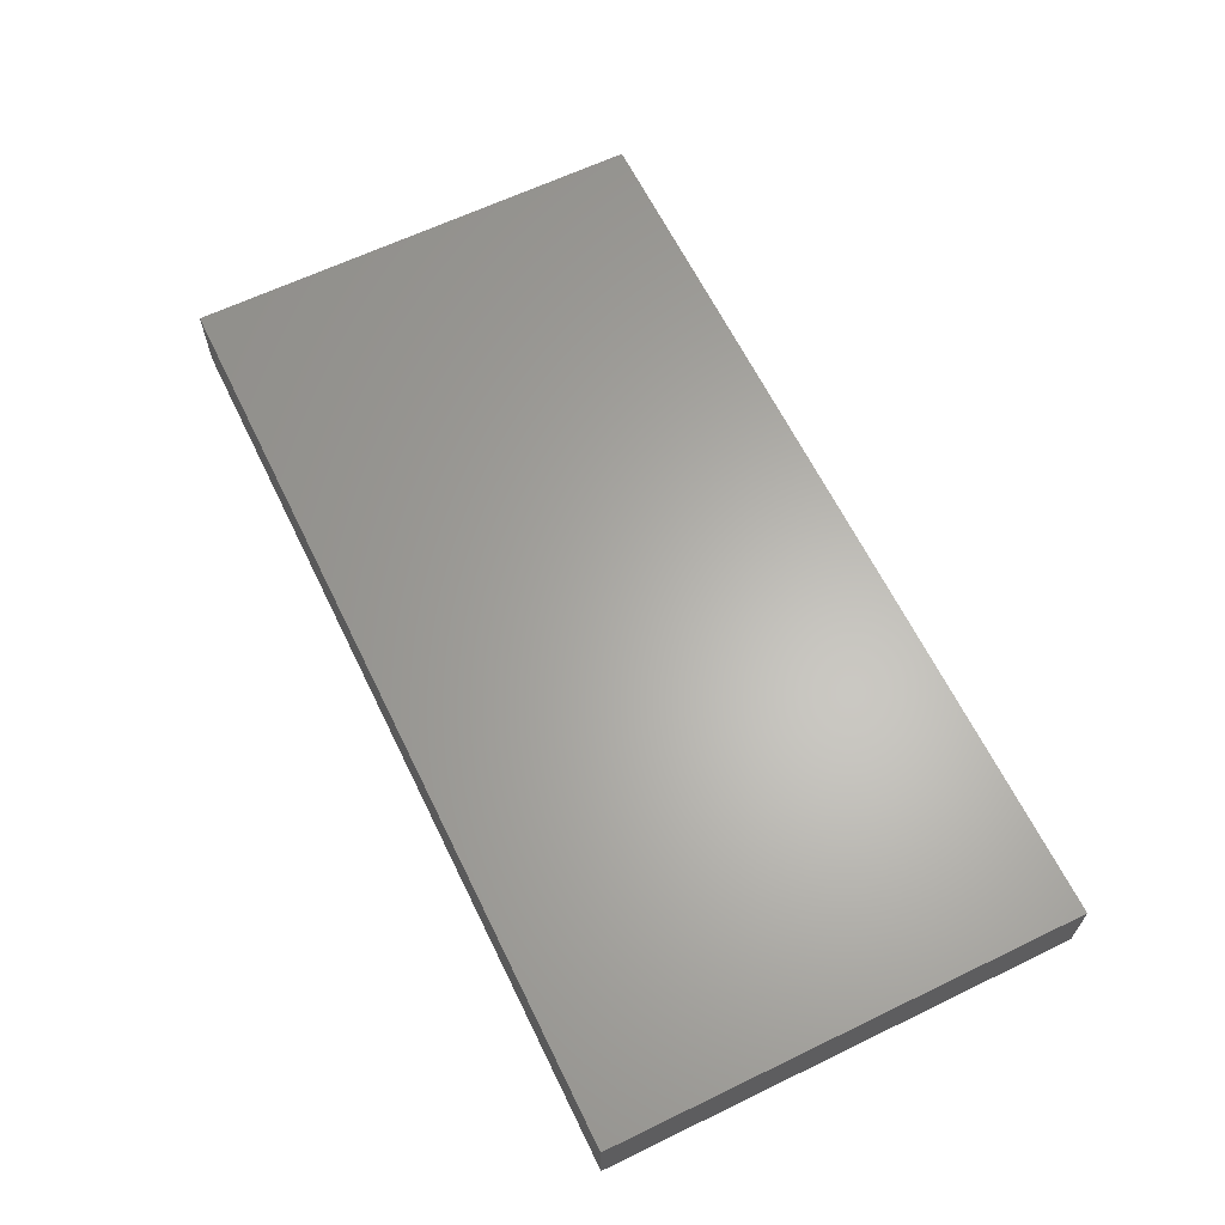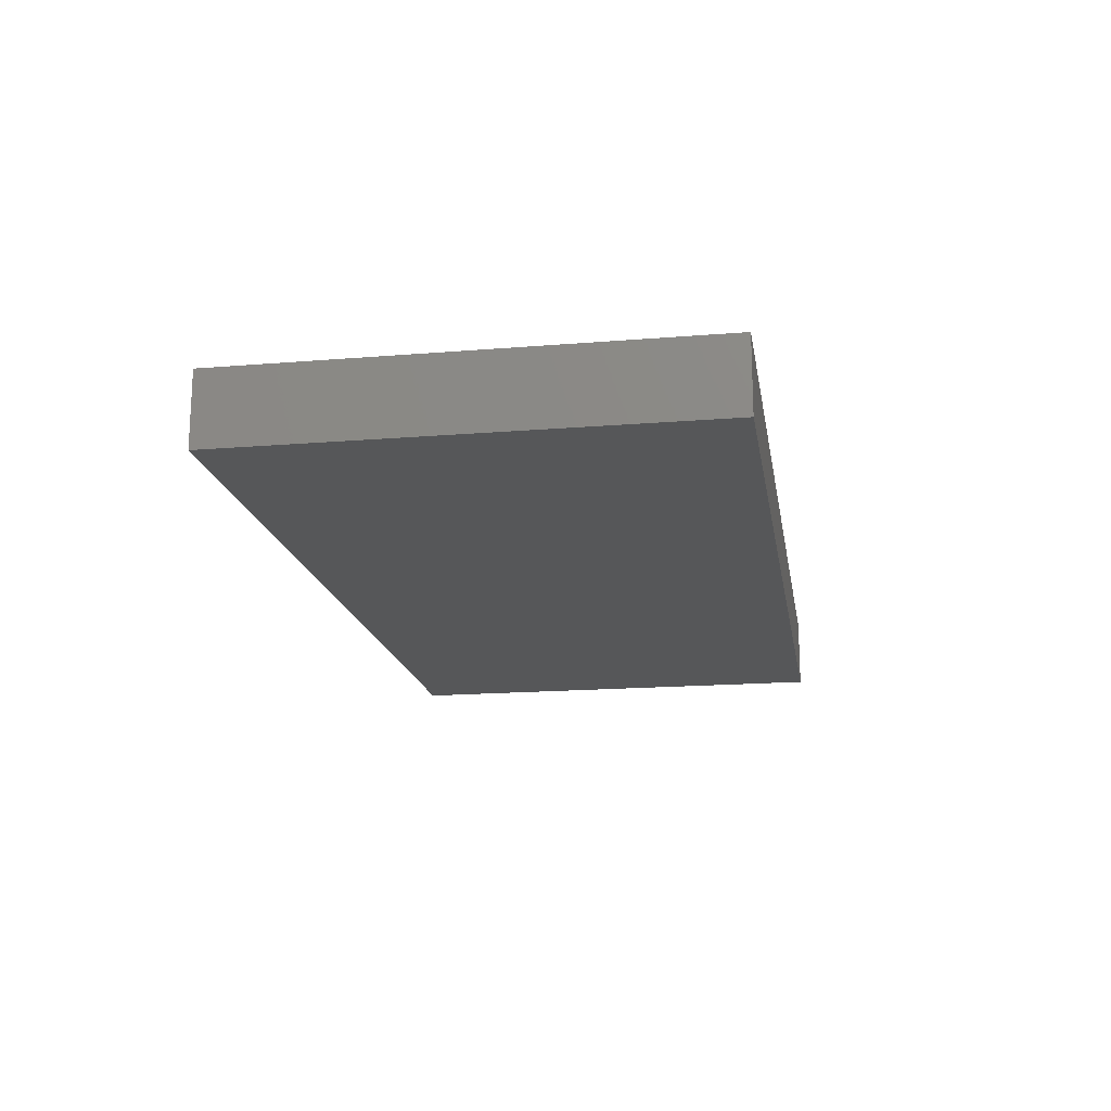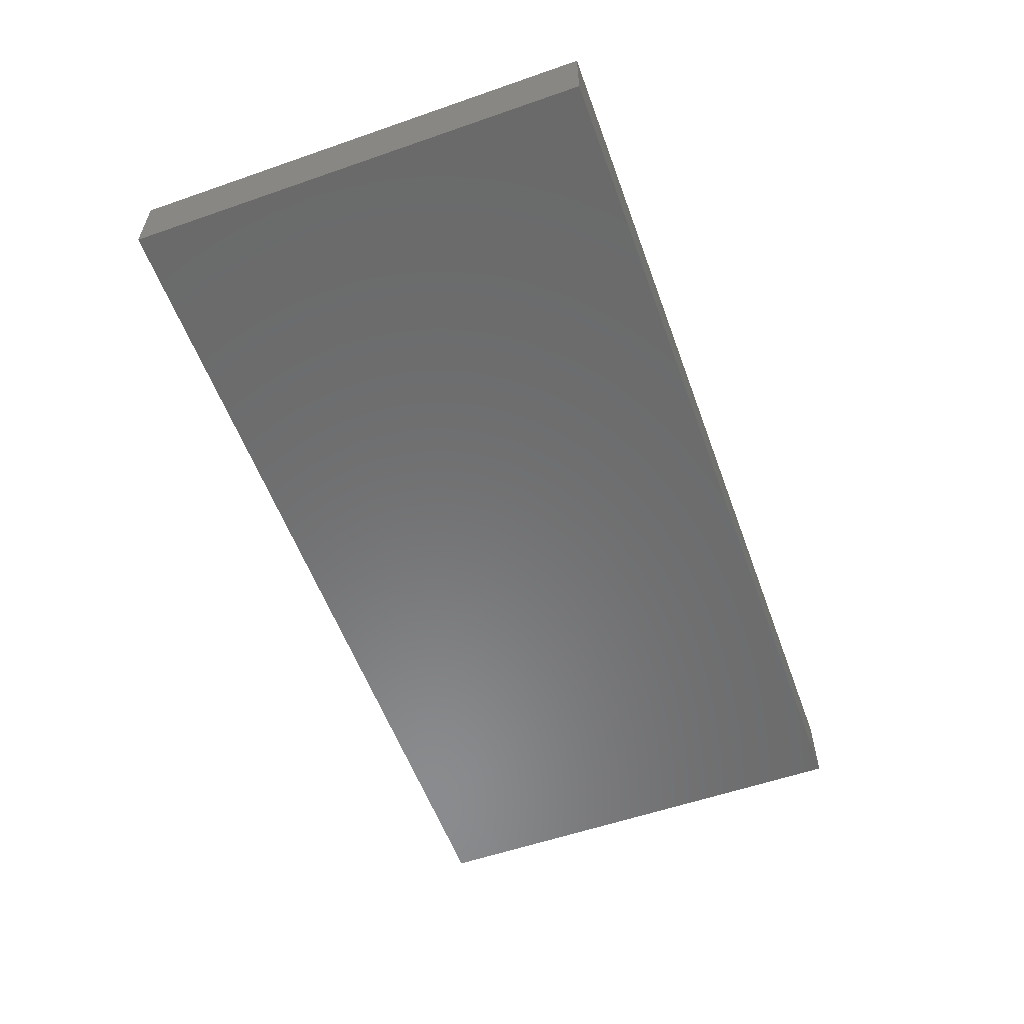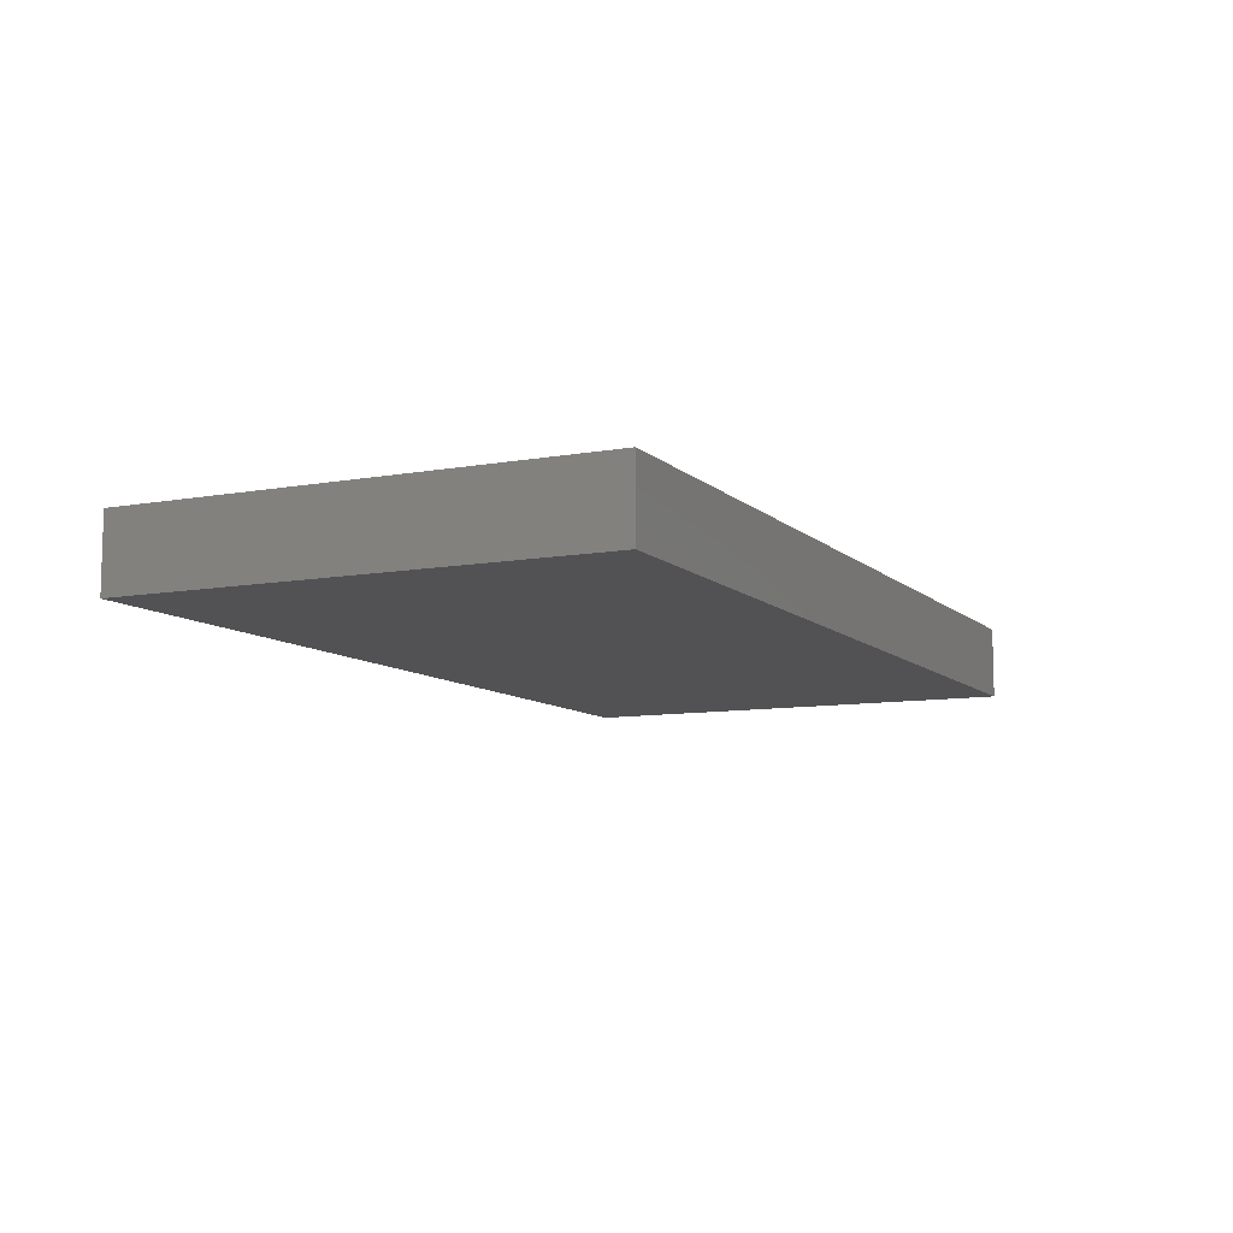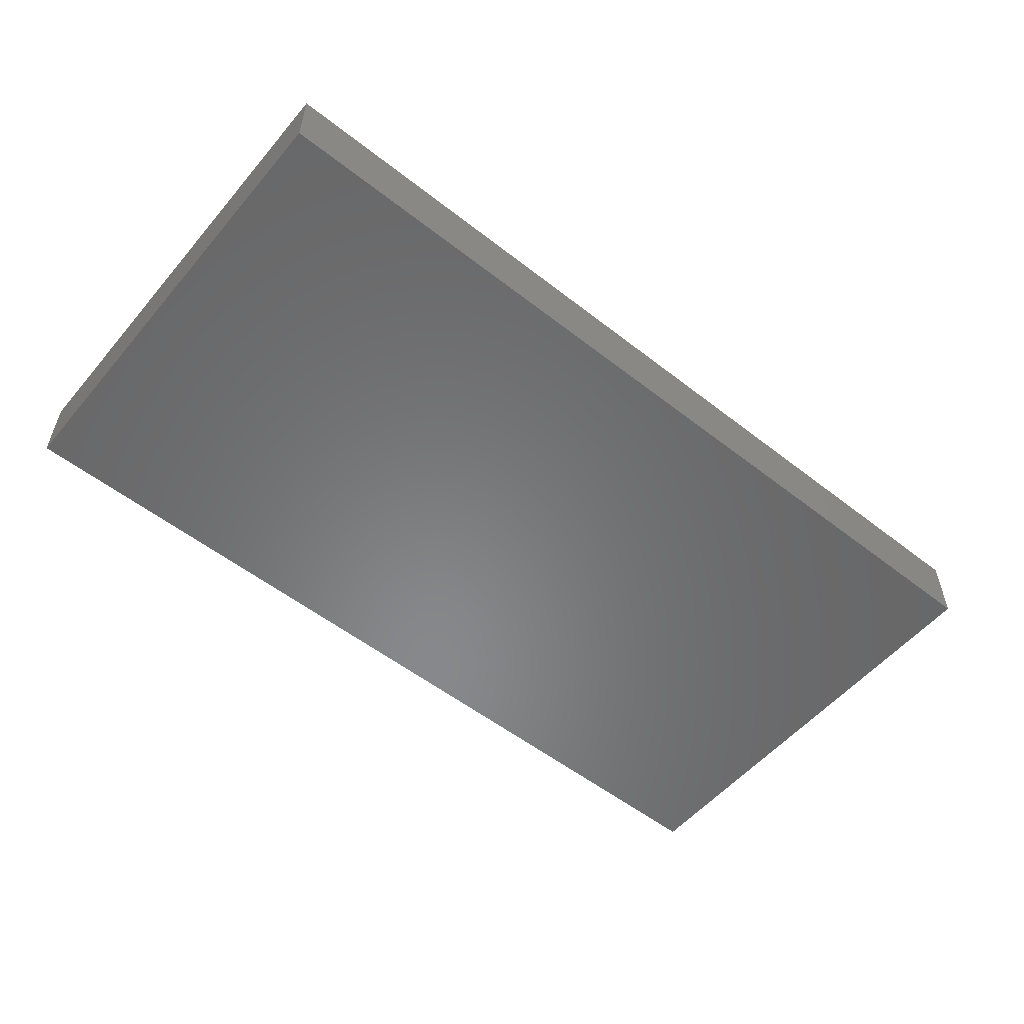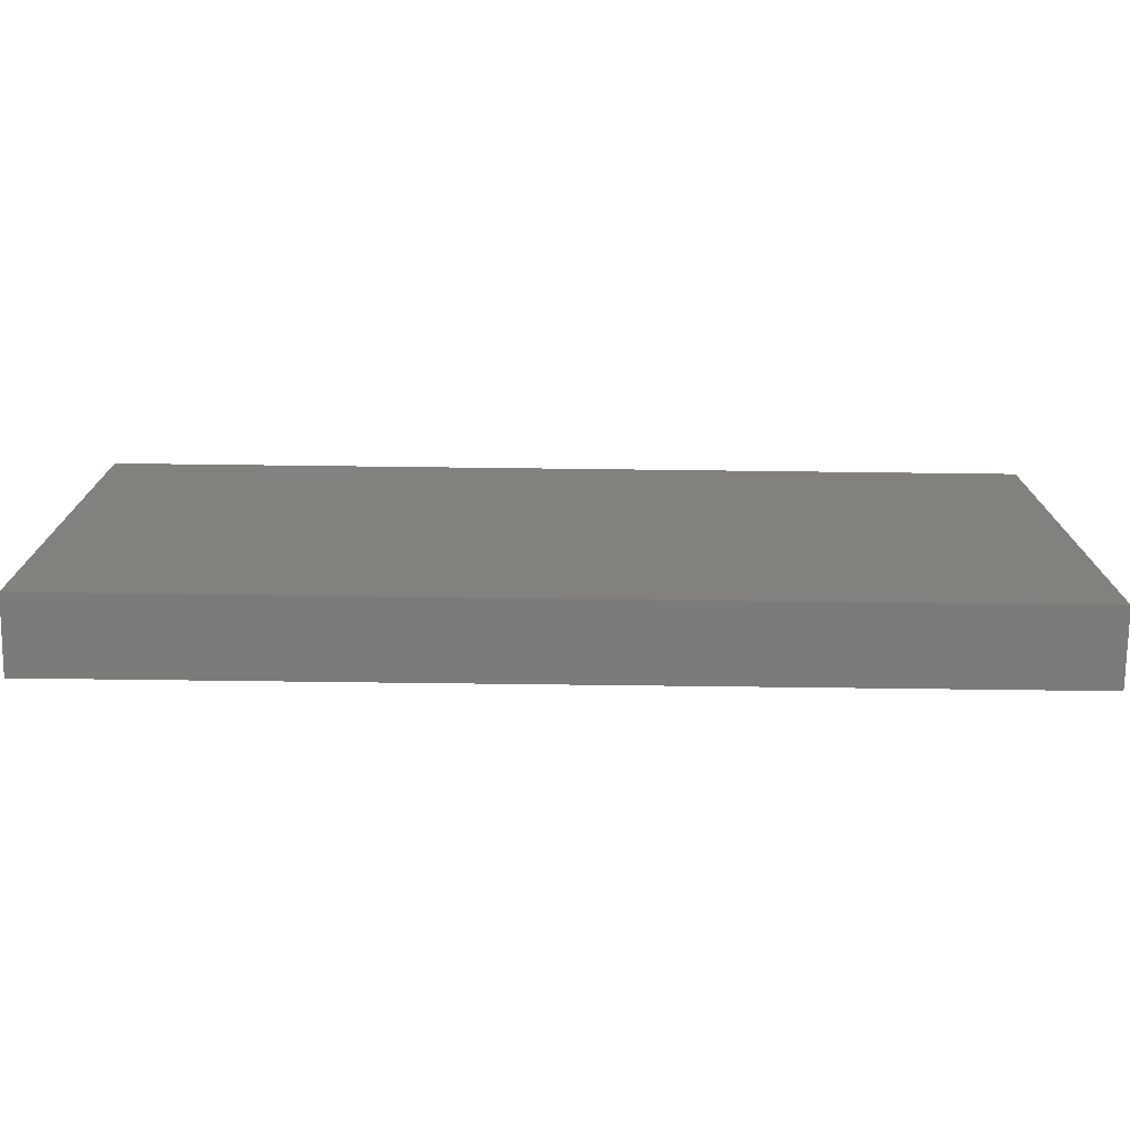
<metadata>
{"format":"stl","ext":"stl","renderer":"f3d","projection":"perspective","resolution":1024,"background":"white","views":[{"elev":63.6,"azim":64.0,"up":"+Z"},{"elev":-17.2,"azim":-80.7,"up":"+Z"},{"elev":-56.9,"azim":109.9,"up":"+Z"},{"elev":-9.3,"azim":115.6,"up":"+Z"},{"elev":-54.7,"azim":140.5,"up":"+Z"},{"elev":-74.5,"azim":-0.7,"up":"+Y"}]}
</metadata>
<code>
# stl→obj: 8 verts, 12 faces
v 2.502e+04 1.421e+04 4.205e+04
v 2.002e+04 1.166e+04 4.205e+04
v 2.002e+04 1.421e+04 4.205e+04
v 2.502e+04 1.166e+04 4.205e+04
v 2.002e+04 1.166e+04 4.245e+04
v 2.502e+04 1.421e+04 4.245e+04
v 2.002e+04 1.421e+04 4.245e+04
v 2.502e+04 1.166e+04 4.245e+04
f 1 2 3
f 2 1 4
f 5 6 7
f 6 5 8
f 3 6 1
f 6 3 7
f 8 2 4
f 2 8 5
f 1 8 4
f 8 1 6
f 5 3 2
f 3 5 7

</code>
